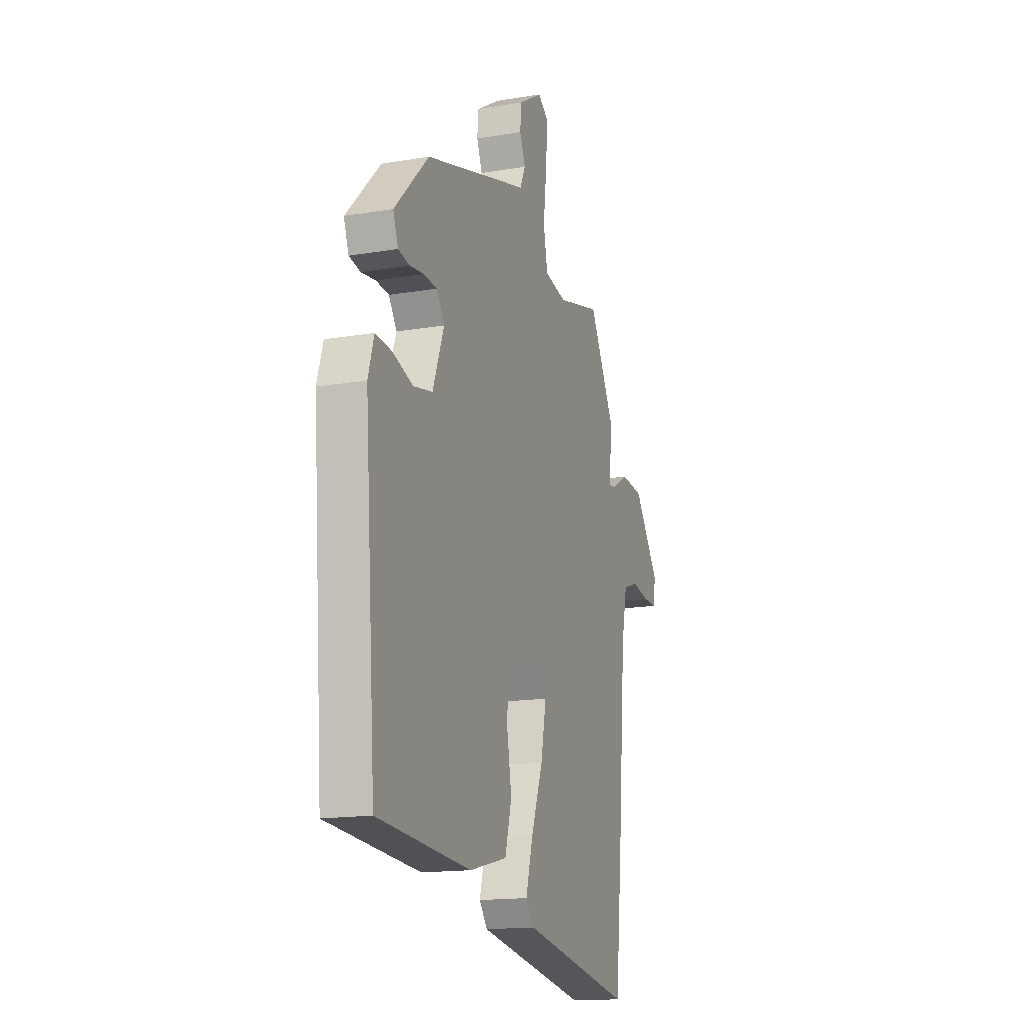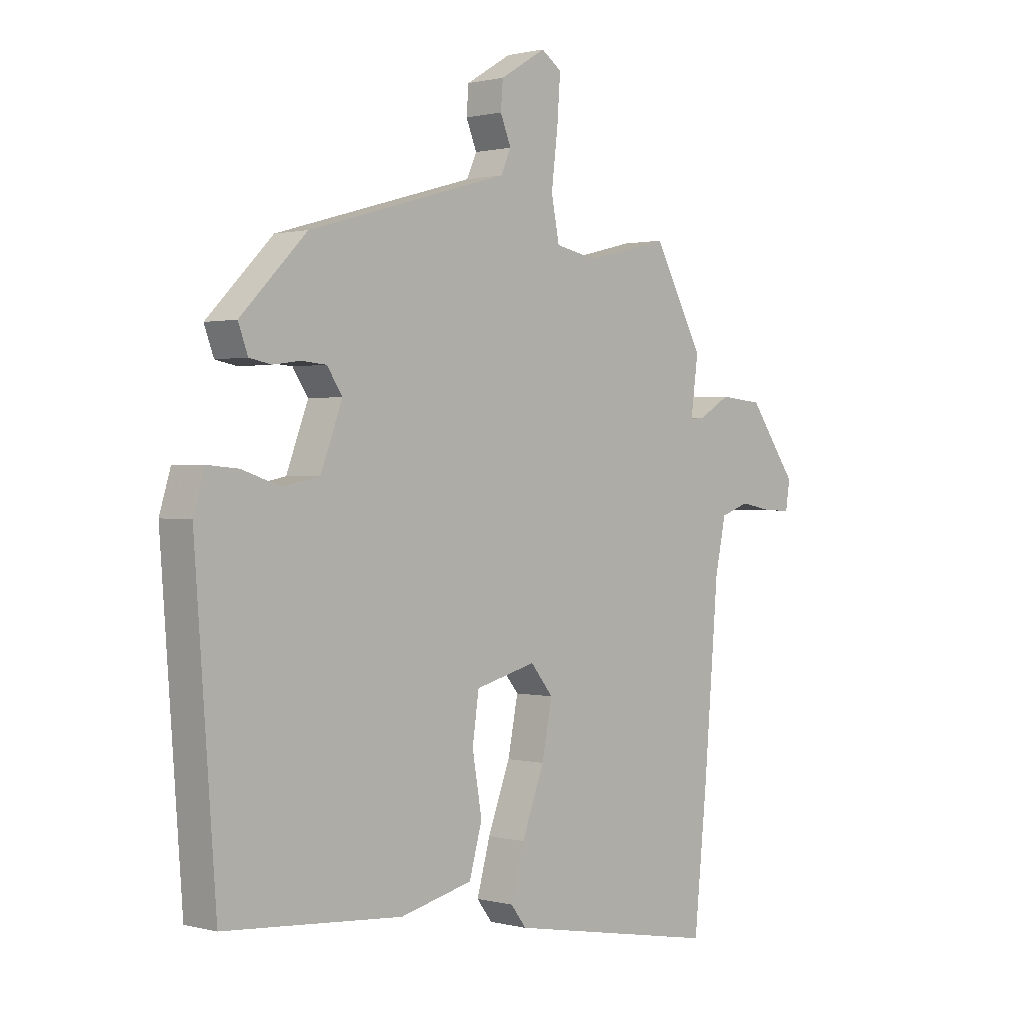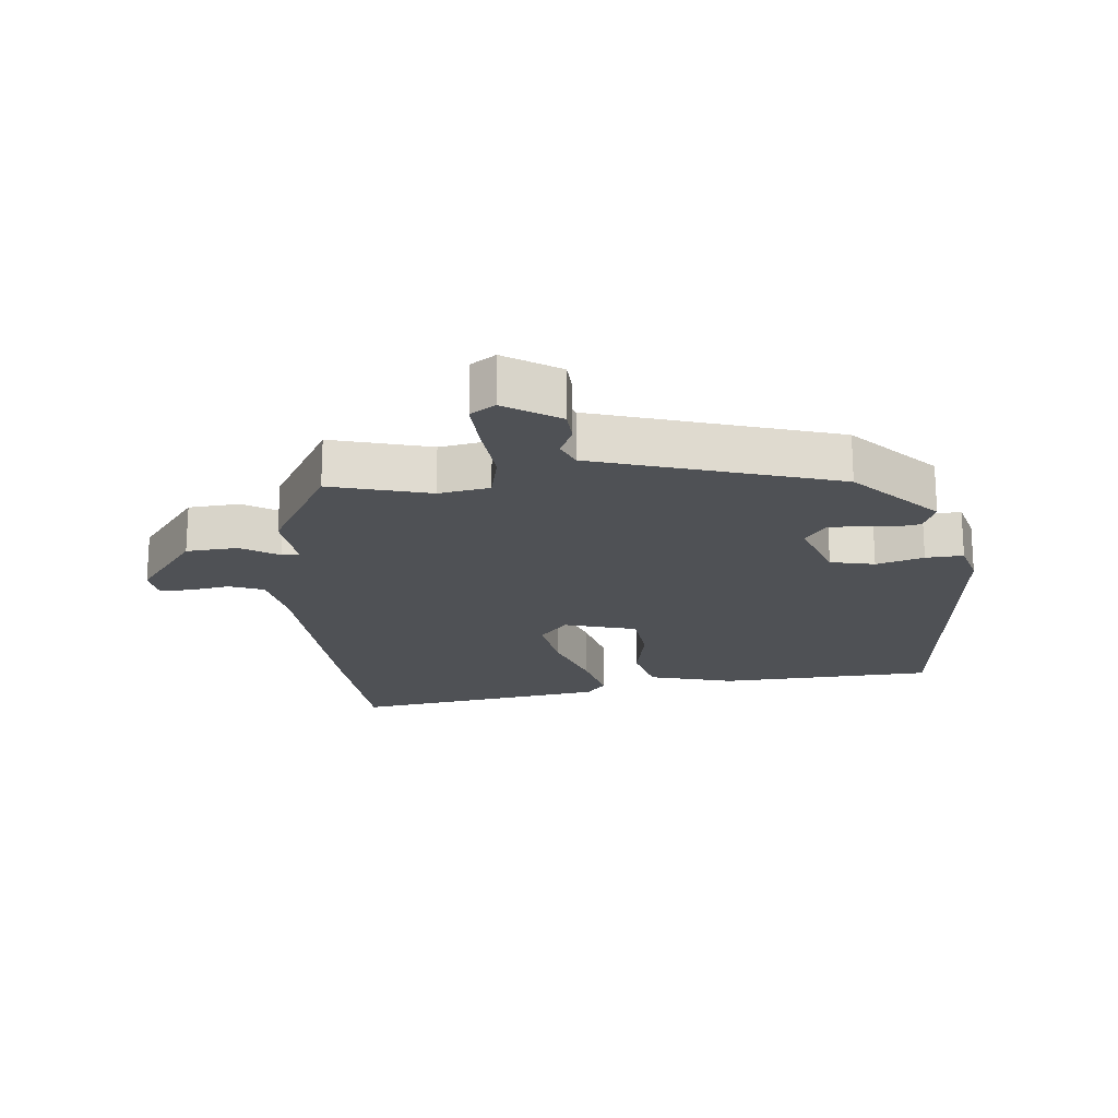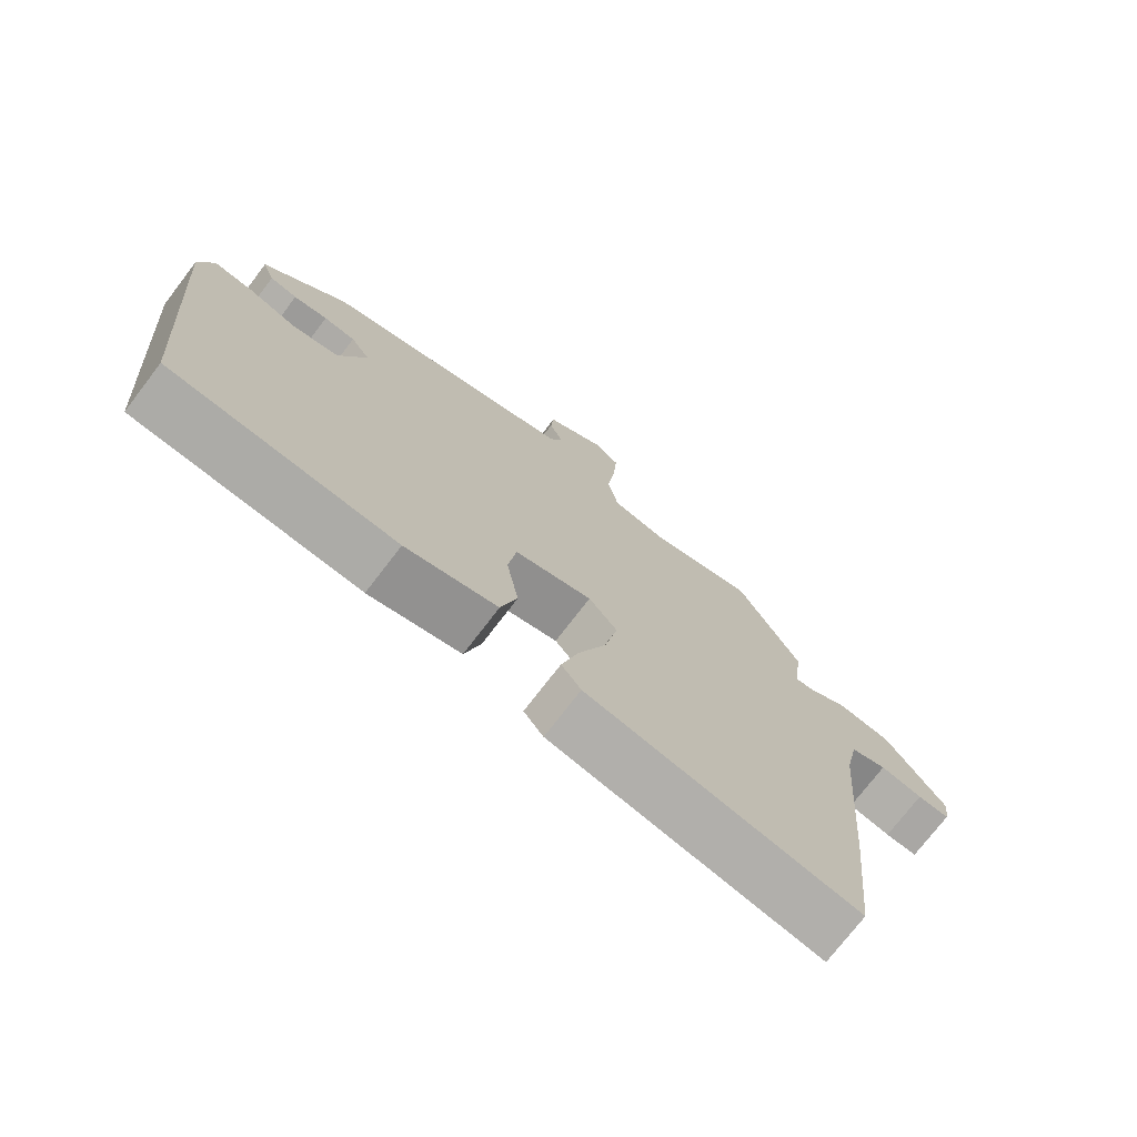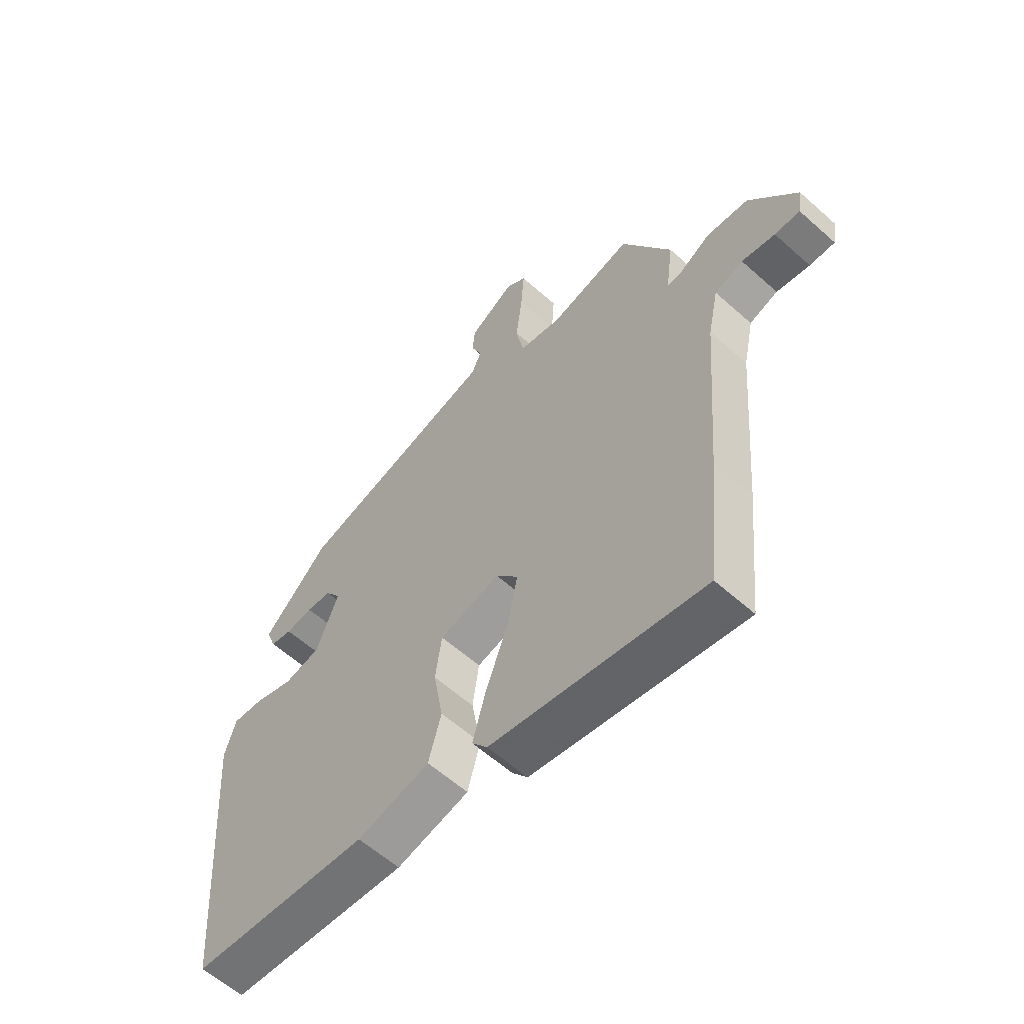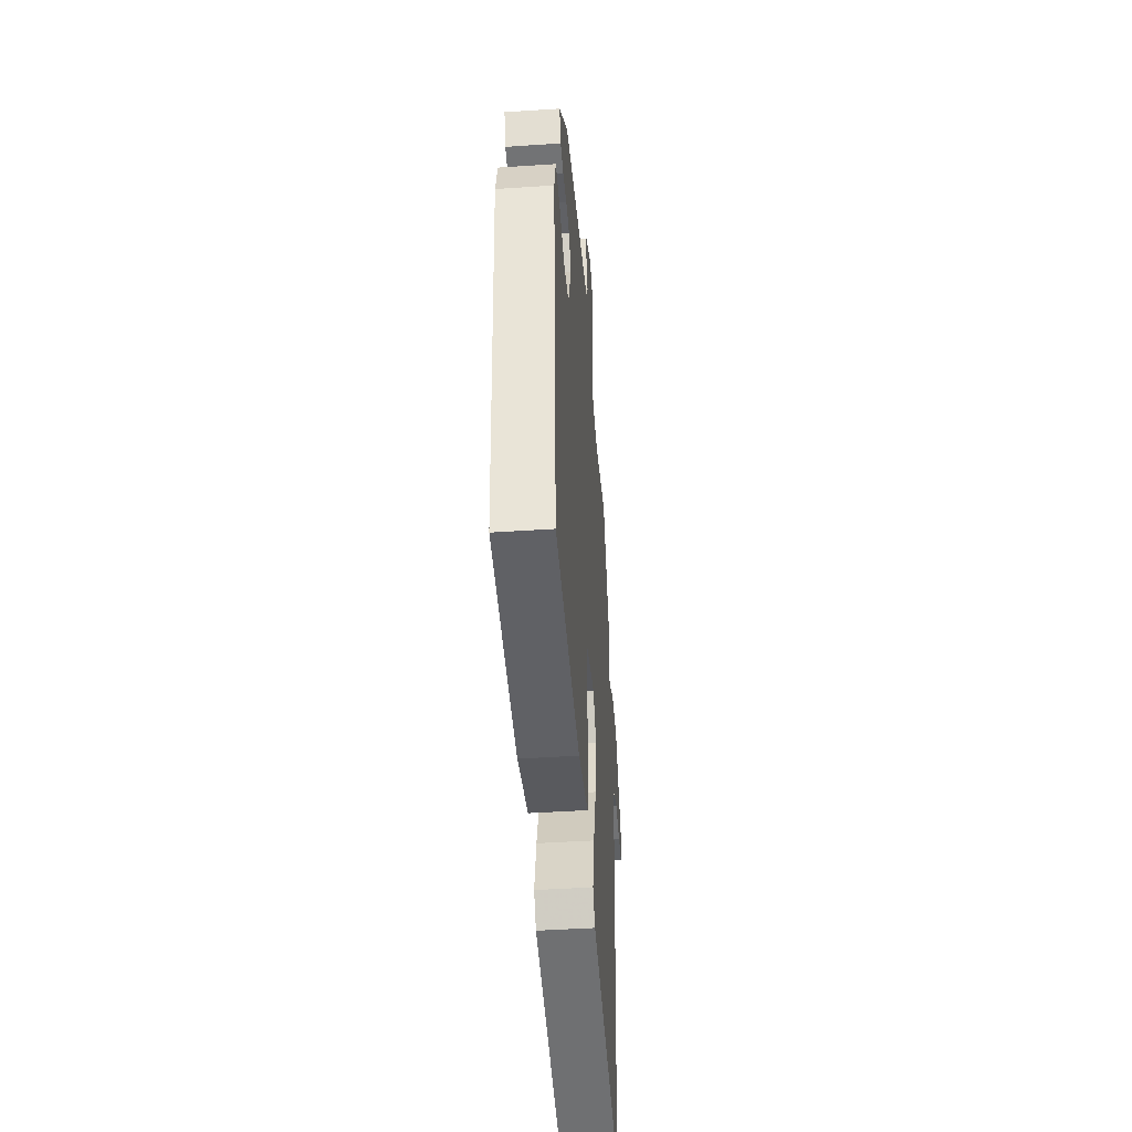
<metadata>
{"format":"obj","ext":"obj","renderer":"f3d","projection":"perspective","resolution":1024,"background":"white","views":[{"elev":-15.7,"azim":109.6,"up":"+Z"},{"elev":0.9,"azim":133.4,"up":"+Z"},{"elev":-19.6,"azim":4.2,"up":"+Y"},{"elev":-74.2,"azim":142.6,"up":"+Z"},{"elev":-59.4,"azim":-132.5,"up":"+Z"},{"elev":-44.9,"azim":94.4,"up":"+Z"}]}
</metadata>
<code>
v 0.337 0.07 0.456
v 0.461 0.07 0.33
v 0.443 0.07 0.281
v 0.402 0.07 0.273
v 0.351 0.07 0.28
v 0.304 0.07 0.276
v 0.275 0.07 0.233
v 0.316 0.07 0.125
v 0.385 0.07 0.111
v 0.458 0.07 0.135
v 0.516 0.07 0.14
v 0.537 0.07 0.07
v 0.497 0.07 -0.468
v 0.163 0.07 -0.493
v 0.027 0.07 -0.46
v 0.003 0.07 -0.373
v 0.021 0.07 -0.268
v 0.009 0.07 -0.182
v -0.105 0.07 -0.152
v -0.147 0.07 -0.204
v -0.128 0.07 -0.302
v -0.086 0.07 -0.414
v -0.061 0.07 -0.505
v -0.09 0.07 -0.543
v -0.489 0.07 -0.614
v -0.514 0.07 -0.364
v -0.541 0.07 -0.034
v -0.561 0.07 0.061
v -0.615 0.07 0.08
v -0.678 0.07 0.068
v -0.726 0.07 0.067
v -0.734 0.07 0.119
v -0.644 0.07 0.245
v -0.564 0.07 0.253
v -0.505 0.07 0.218
v -0.477 0.07 0.215
v -0.491 0.07 0.32
v -0.398 0.07 0.493
v -0.242 0.07 0.454
v -0.163 0.07 0.47
v -0.148 0.07 0.547
v -0.16 0.07 0.646
v -0.166 0.07 0.73
v -0.128 0.07 0.757
v -0.042 0.07 0.705
v -0.038 0.07 0.654
v -0.058 0.07 0.605
v -0.039 0.07 0.563
v 0.077 0.07 0.53
v 0.337 0 0.456
v 0.461 0 0.33
v 0.443 0 0.281
v 0.402 0 0.273
v 0.351 0 0.28
v 0.304 0 0.276
v 0.275 0 0.233
v 0.316 0 0.125
v 0.385 0 0.111
v 0.458 0 0.135
v 0.516 0 0.14
v 0.537 0 0.07
v 0.497 0 -0.468
v 0.163 0 -0.493
v 0.027 0 -0.46
v 0.003 0 -0.373
v 0.021 0 -0.268
v 0.009 0 -0.182
v -0.105 0 -0.152
v -0.147 0 -0.204
v -0.128 0 -0.302
v -0.086 0 -0.414
v -0.061 0 -0.505
v -0.09 0 -0.543
v -0.489 0 -0.614
v -0.514 0 -0.364
v -0.541 0 -0.034
v -0.561 0 0.061
v -0.615 0 0.08
v -0.678 0 0.068
v -0.726 0 0.067
v -0.734 0 0.119
v -0.644 0 0.245
v -0.564 0 0.253
v -0.505 0 0.218
v -0.477 0 0.215
v -0.491 0 0.32
v -0.398 0 0.493
v -0.242 0 0.454
v -0.163 0 0.47
v -0.148 0 0.547
v -0.16 0 0.646
v -0.166 0 0.73
v -0.128 0 0.757
v -0.042 0 0.705
v -0.038 0 0.654
v -0.058 0 0.605
v -0.039 0 0.563
v 0.077 0 0.53
f 3 4 5
f 2 3 5
f 1 2 5
f 49 1 5
f 48 49 5
f 45 46 47
f 44 45 47
f 43 44 47
f 42 43 47
f 41 42 47
f 40 41 47 48
f 36 37 38 39
f 36 39 40
f 33 34 35
f 32 33 35
f 31 32 35
f 30 31 35
f 29 30 35
f 28 29 35 36
f 36 40 48
f 28 36 48
f 27 28 48
f 25 26 27
f 24 25 27
f 23 24 27
f 22 23 27
f 21 22 27
f 15 16 17
f 14 15 17
f 13 14 17
f 12 13 17
f 11 12 17
f 10 11 17
f 9 10 17
f 8 9 17 18
f 7 8 18 19
f 48 5 6
f 48 6 7 19
f 20 21 27
f 19 20 27 48
f 54 53 52
f 54 52 51
f 54 51 50
f 54 50 98
f 54 98 97
f 96 95 94
f 96 94 93
f 96 93 92
f 96 92 91
f 96 91 90
f 97 96 90 89
f 88 87 86 85
f 89 88 85
f 84 83 82
f 84 82 81
f 84 81 80
f 84 80 79
f 84 79 78
f 85 84 78 77
f 97 89 85
f 97 85 77
f 97 77 76
f 76 75 74
f 76 74 73
f 76 73 72
f 76 72 71
f 76 71 70
f 66 65 64
f 66 64 63
f 66 63 62
f 66 62 61
f 66 61 60
f 66 60 59
f 66 59 58
f 67 66 58 57
f 68 67 57 56
f 55 54 97
f 68 56 55 97
f 76 70 69
f 97 76 69 68
f 1 50 51 2
f 2 51 52 3
f 3 52 53 4
f 4 53 54 5
f 5 54 55 6
f 6 55 56 7
f 7 56 57 8
f 8 57 58 9
f 9 58 59 10
f 10 59 60 11
f 11 60 61 12
f 12 61 62 13
f 13 62 63 14
f 14 63 64 15
f 15 64 65 16
f 16 65 66 17
f 17 66 67 18
f 18 67 68 19
f 19 68 69 20
f 20 69 70 21
f 21 70 71 22
f 22 71 72 23
f 23 72 73 24
f 24 73 74 25
f 25 74 75 26
f 26 75 76 27
f 27 76 77 28
f 28 77 78 29
f 29 78 79 30
f 30 79 80 31
f 31 80 81 32
f 32 81 82 33
f 33 82 83 34
f 34 83 84 35
f 35 84 85 36
f 36 85 86 37
f 37 86 87 38
f 38 87 88 39
f 39 88 89 40
f 40 89 90 41
f 41 90 91 42
f 42 91 92 43
f 43 92 93 44
f 44 93 94 45
f 45 94 95 46
f 46 95 96 47
f 47 96 97 48
f 48 97 98 49
f 49 98 50 1

</code>
